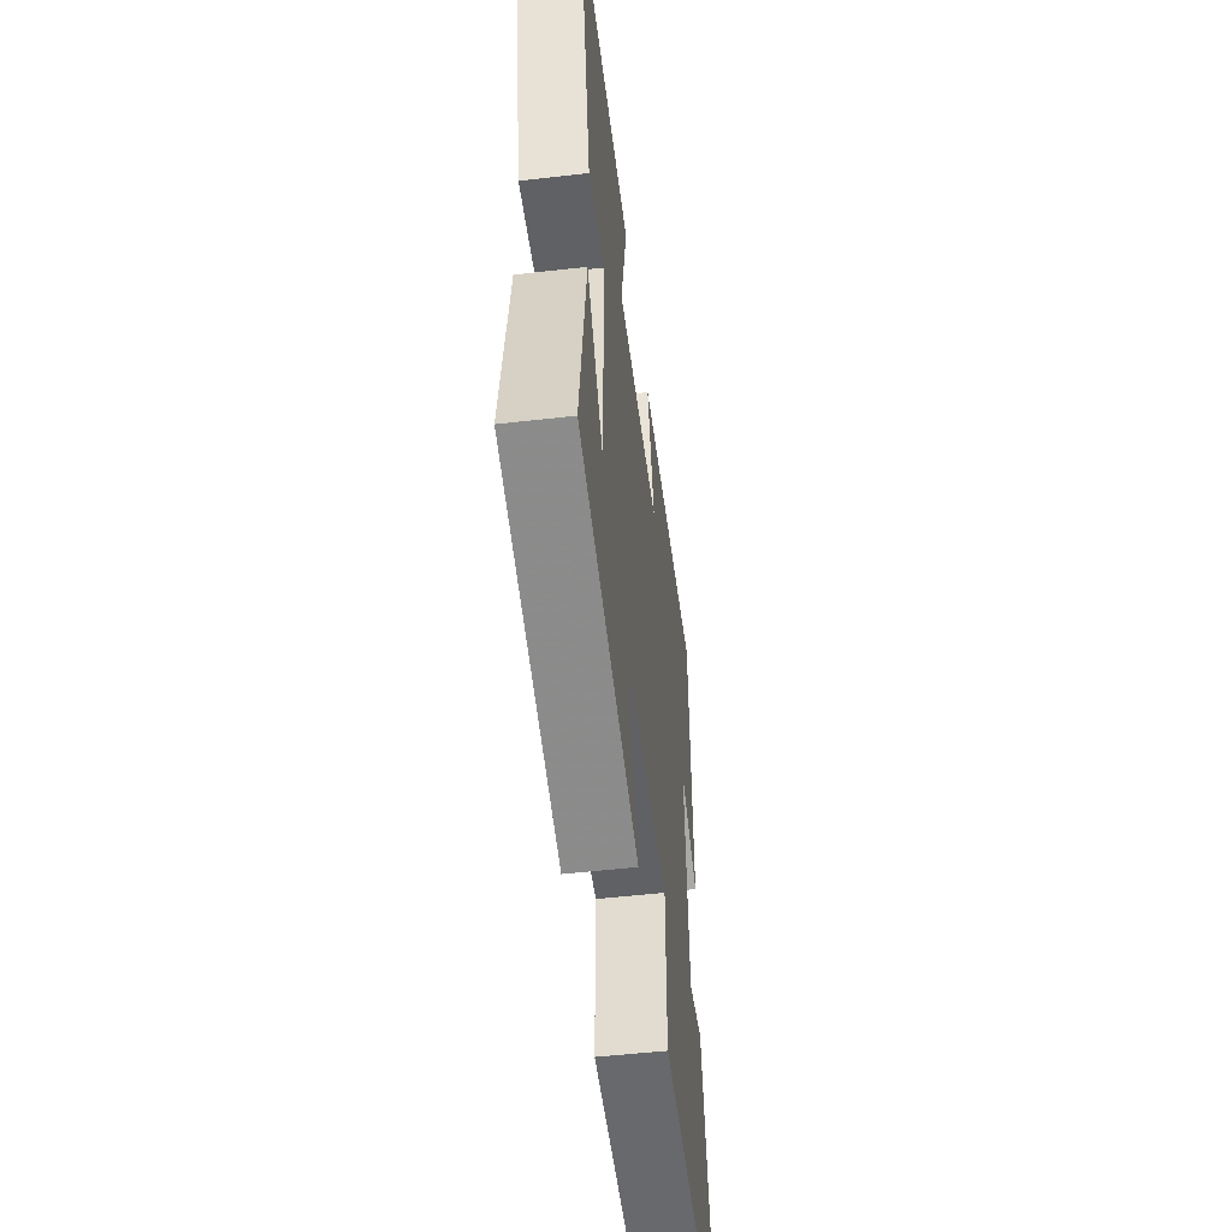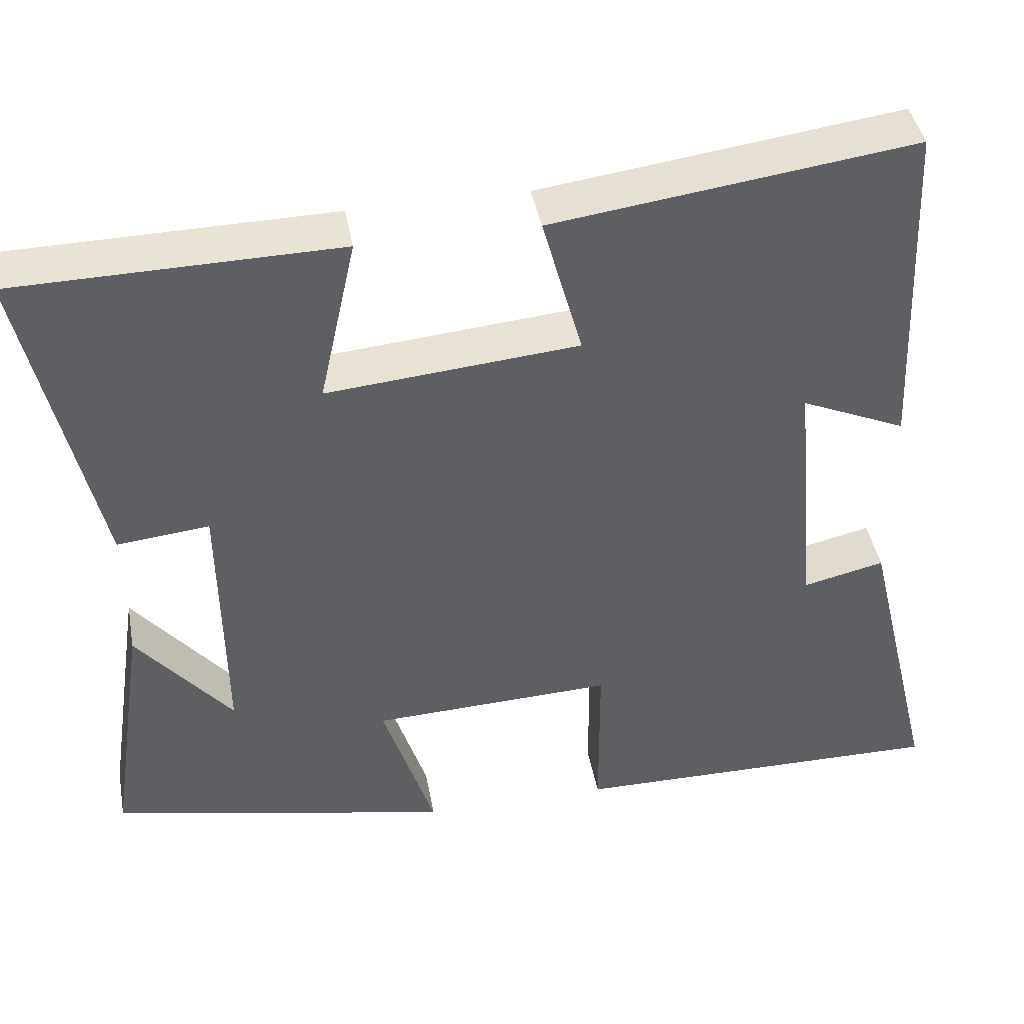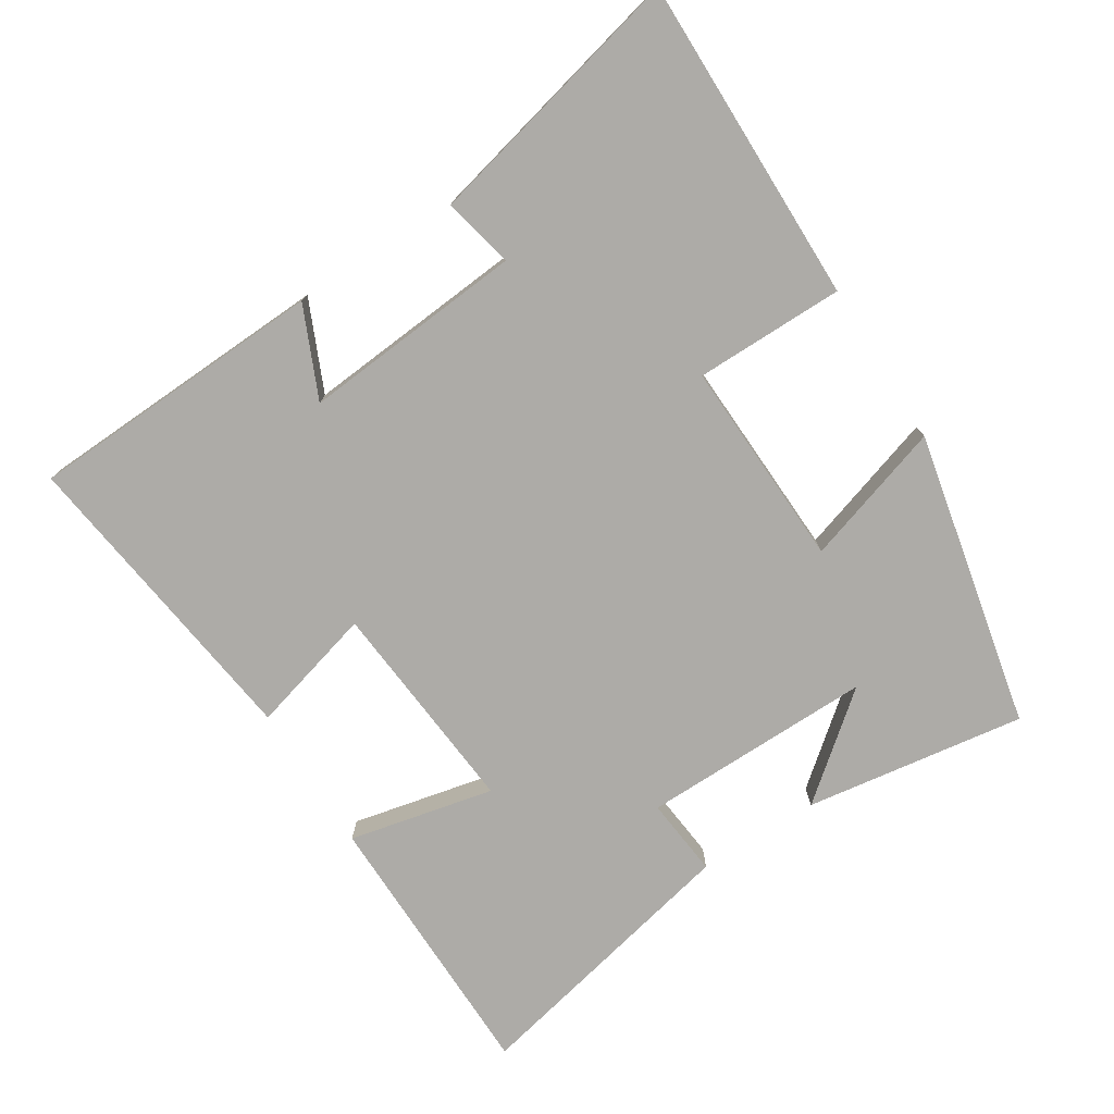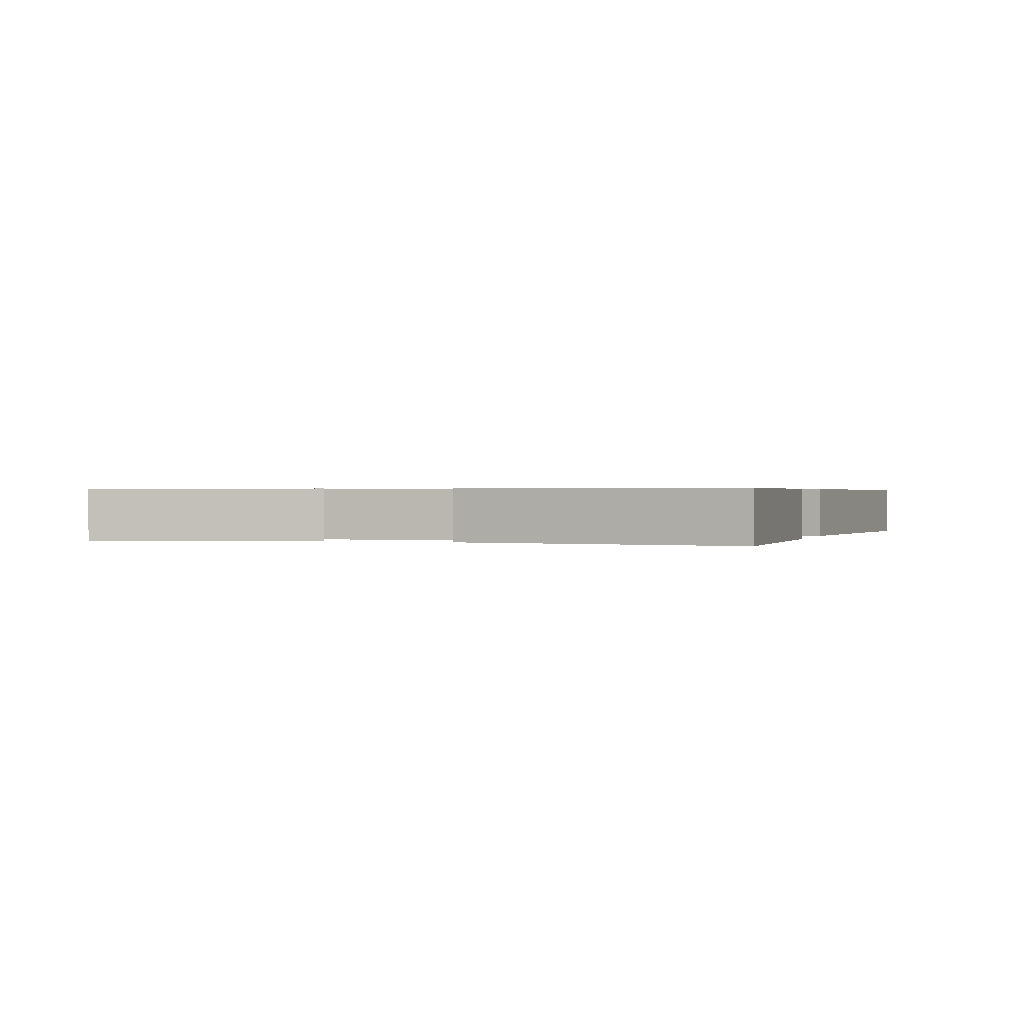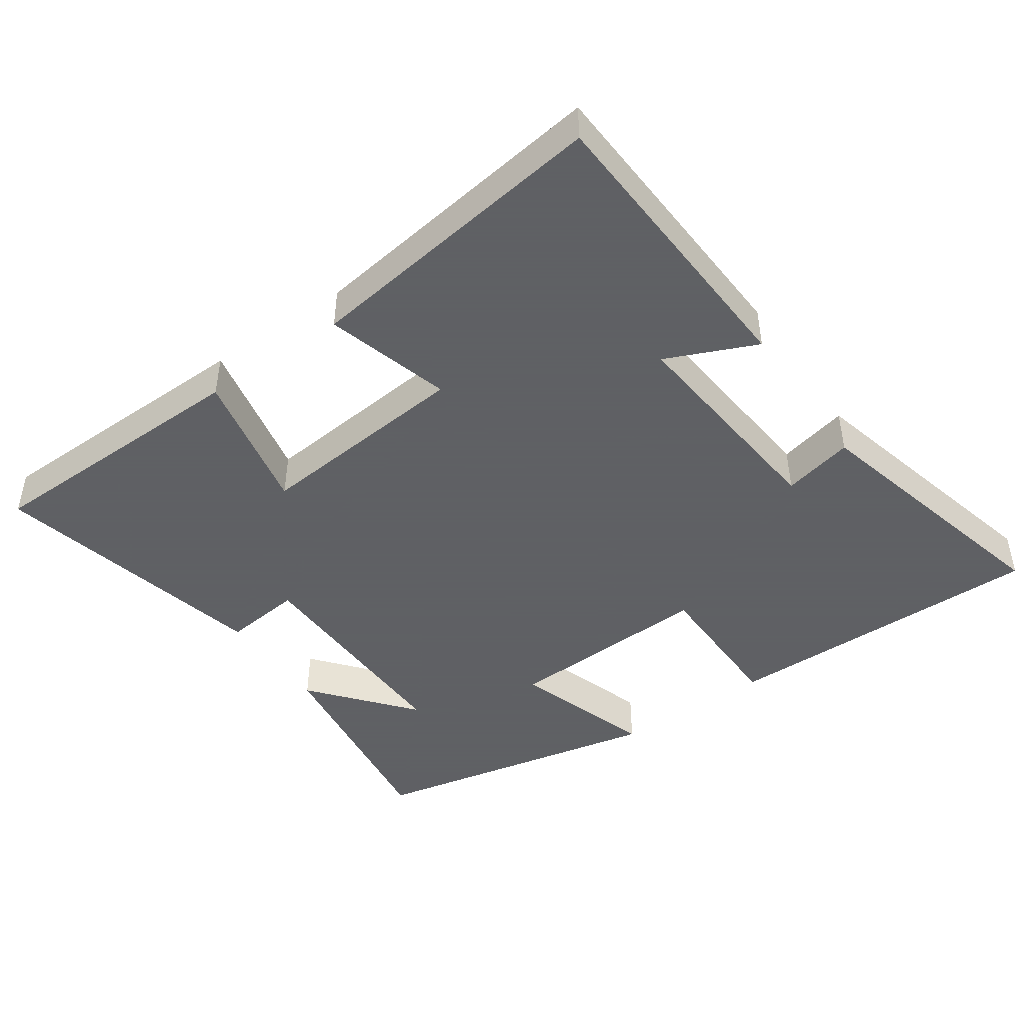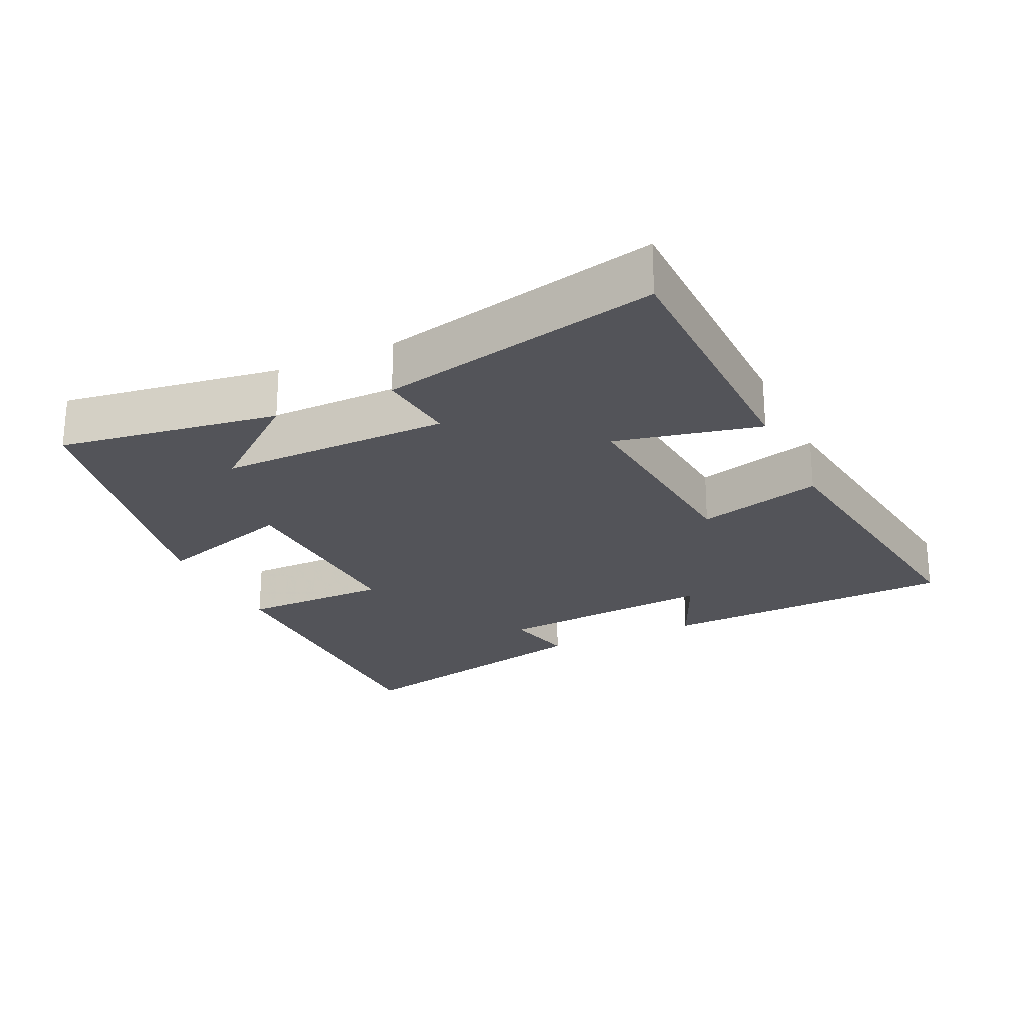
<metadata>
{"format":"obj","ext":"obj","renderer":"f3d","projection":"perspective","resolution":1024,"background":"white","views":[{"elev":-52.3,"azim":-83.0,"up":"+Z"},{"elev":42.6,"azim":-10.4,"up":"+Z"},{"elev":-76.4,"azim":122.3,"up":"+Y"},{"elev":0.5,"azim":-74.4,"up":"+Y"},{"elev":-45.3,"azim":35.1,"up":"+Y"},{"elev":-23.7,"azim":-64.9,"up":"+Y"}]}
</metadata>
<code>
v 0.481 0.07 0.56
v 0.5 0.07 0.126
v 0.369 0.07 0.184
v 0.397 0.07 -0.14
v 0.5 0.07 -0.116
v 0.593 0.07 -0.504
v 0.12 0.07 -0.5
v 0.119 0.07 -0.283
v -0.183 0.07 -0.295
v -0.118 0.07 -0.5
v -0.547 0.07 -0.409
v -0.5 0.07 -0.09
v -0.381 0.07 -0.236
v -0.385 0.07 0.1
v -0.5 0.07 0.088
v -0.59 0.07 0.494
v -0.188 0.07 0.5
v -0.234 0.07 0.29
v 0.08 0.07 0.318
v 0.03 0.07 0.5
v 0.481 0 0.56
v 0.5 0 0.126
v 0.369 0 0.184
v 0.397 0 -0.14
v 0.5 0 -0.116
v 0.593 0 -0.504
v 0.12 0 -0.5
v 0.119 0 -0.283
v -0.183 0 -0.295
v -0.118 0 -0.5
v -0.547 0 -0.409
v -0.5 0 -0.09
v -0.381 0 -0.236
v -0.385 0 0.1
v -0.5 0 0.088
v -0.59 0 0.494
v -0.188 0 0.5
v -0.234 0 0.29
v 0.08 0 0.318
v 0.03 0 0.5
f 19 20 1 2
f 15 16 17 18
f 14 15 18 19
f 13 14 19
f 11 12 13
f 9 10 11 13
f 8 9 13 19
f 5 6 7 8
f 4 5 8
f 3 4 8 19
f 2 3 19
f 22 21 40 39
f 38 37 36 35
f 39 38 35 34
f 39 34 33
f 33 32 31
f 33 31 30 29
f 39 33 29 28
f 28 27 26 25
f 28 25 24
f 39 28 24 23
f 39 23 22
f 1 21 22 2
f 2 22 23 3
f 3 23 24 4
f 4 24 25 5
f 5 25 26 6
f 6 26 27 7
f 7 27 28 8
f 8 28 29 9
f 9 29 30 10
f 10 30 31 11
f 11 31 32 12
f 12 32 33 13
f 13 33 34 14
f 14 34 35 15
f 15 35 36 16
f 16 36 37 17
f 17 37 38 18
f 18 38 39 19
f 19 39 40 20
f 20 40 21 1

</code>
